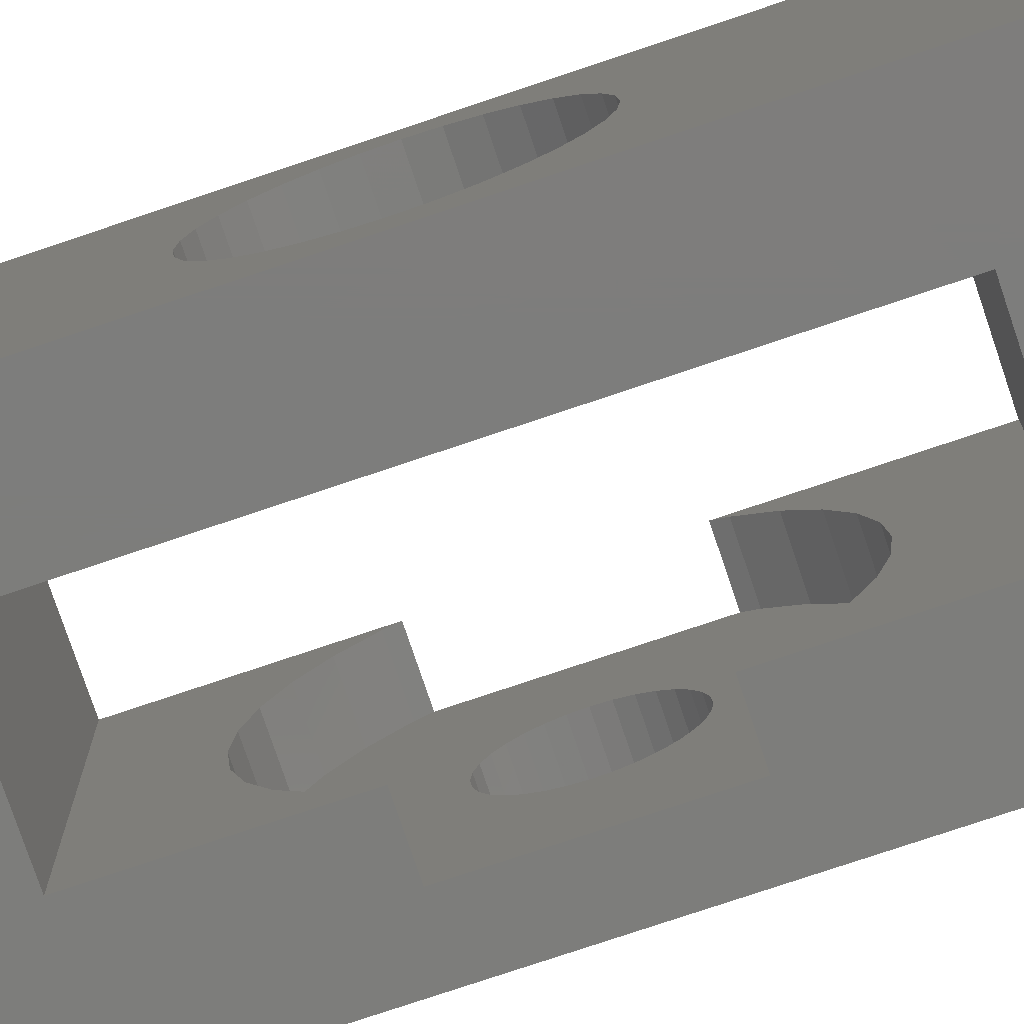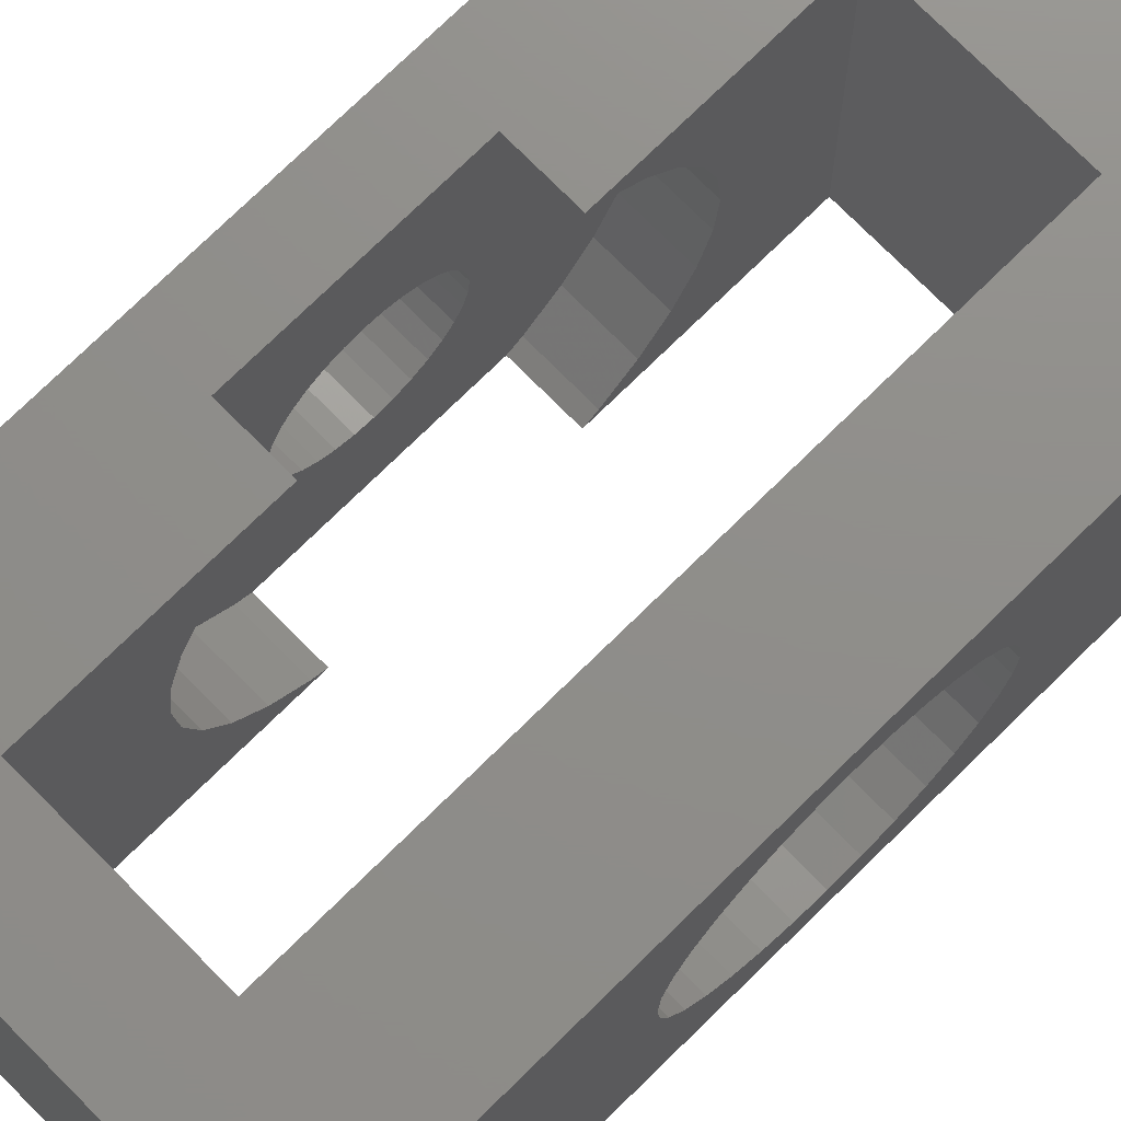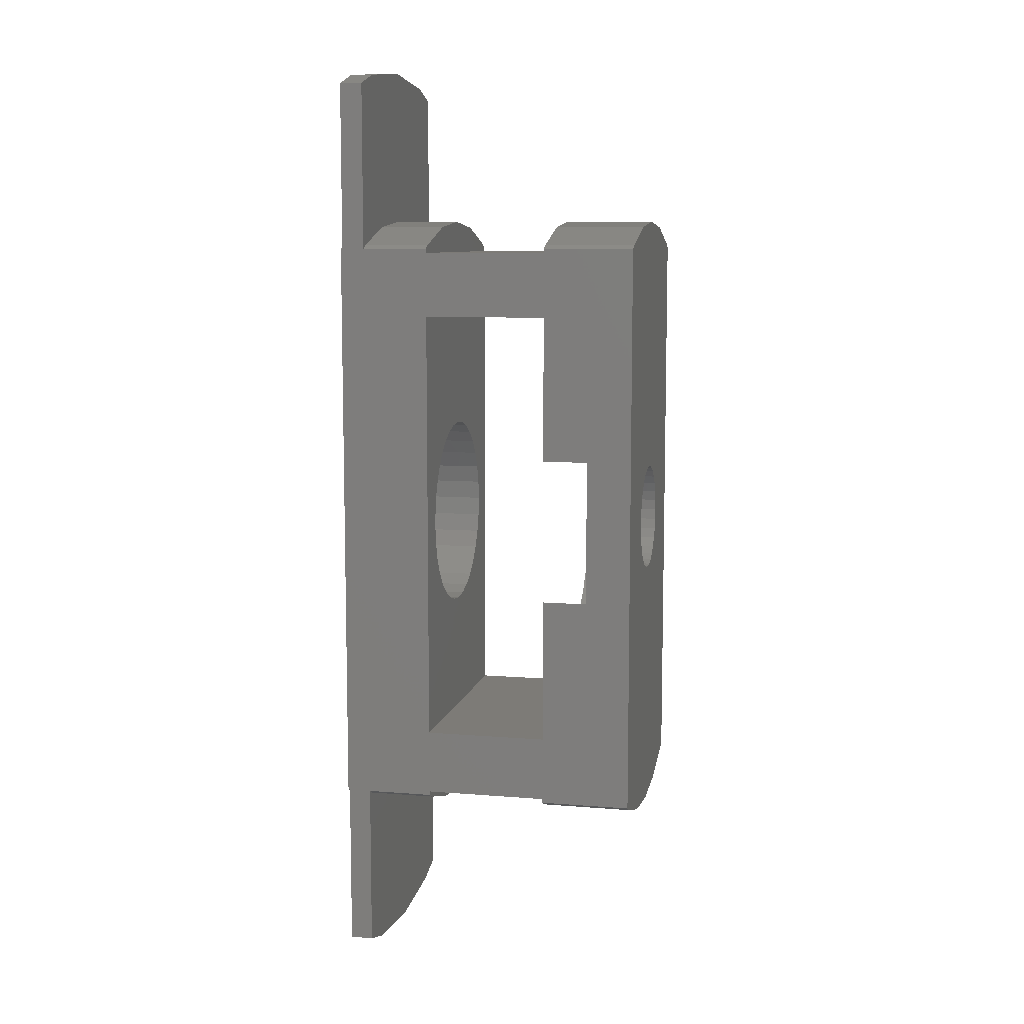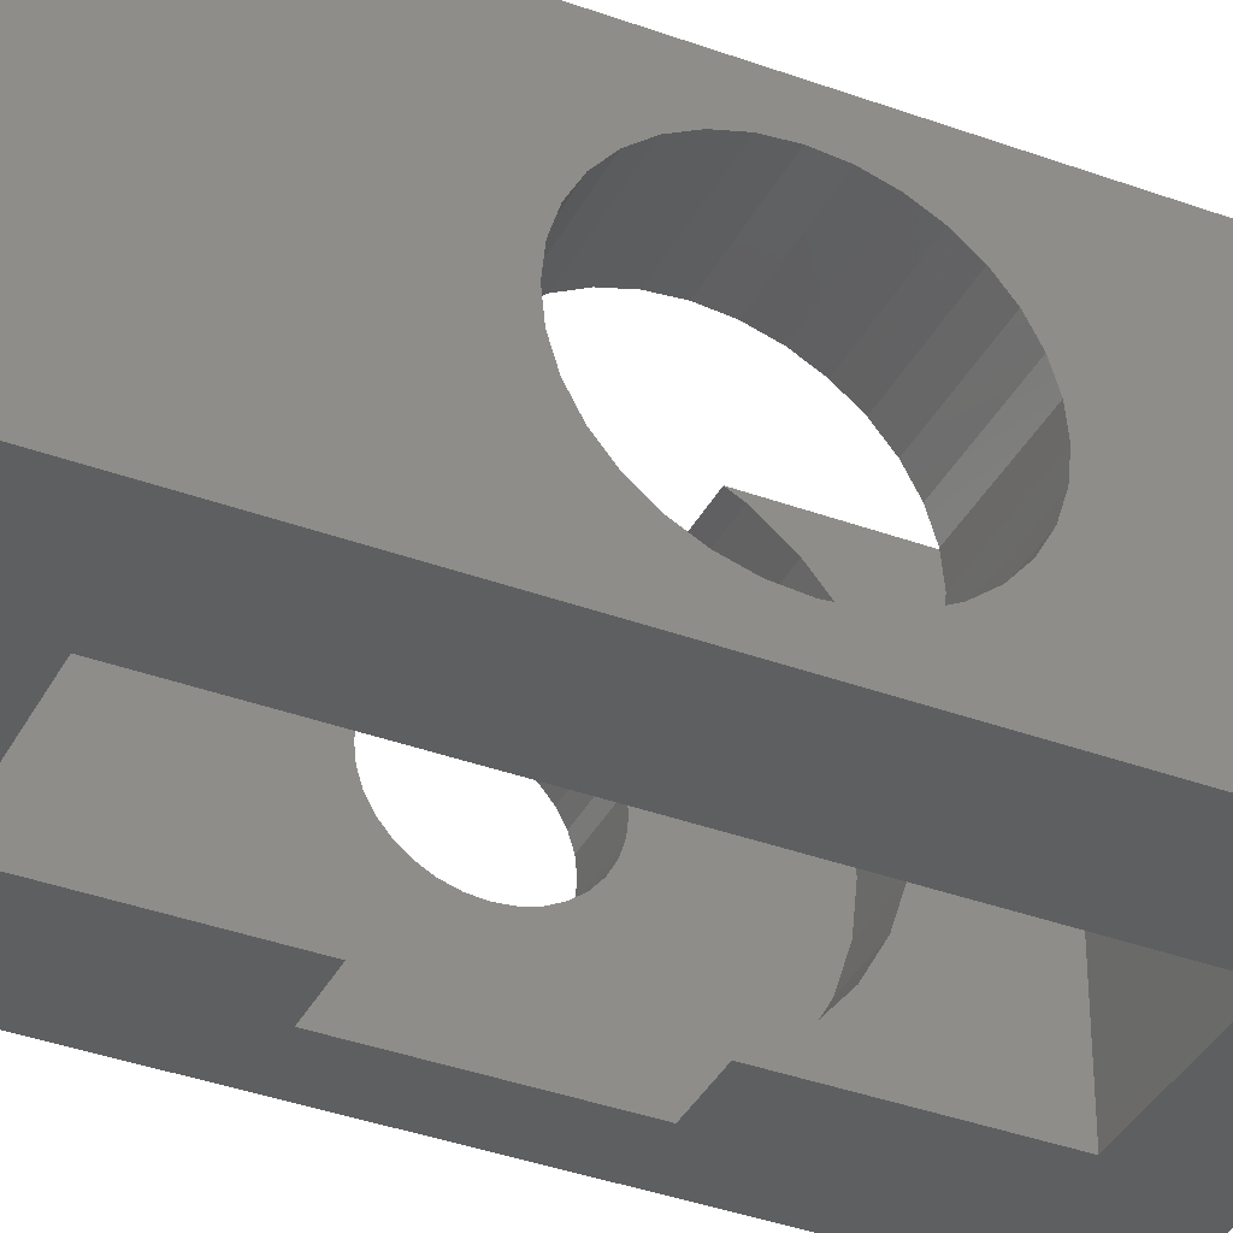
<metadata>
{"format":"stl","ext":"stl","renderer":"f3d","projection":"perspective","resolution":1024,"background":"white","views":[{"elev":-76.6,"azim":108.6,"up":"+Z"},{"elev":73.6,"azim":45.4,"up":"+Z"},{"elev":8.7,"azim":-167.5,"up":"+Y"},{"elev":-37.6,"azim":64.9,"up":"+Z"}]}
</metadata>
<code>
# stl→obj: 300 verts, 608 faces
v -30.5 -24.5 -6.772e-15
v -30.5 -24.03 4.78
v -30.5 -24.03 -4.78
v -30.5 -22.64 9.376
v -30.5 -22.3 10
v -30.5 0.8291 4.168
v -30.5 22.3 10
v -30.5 2.361 3.534
v -30.5 22.64 9.376
v -30.5 3.926 1.626
v -30.5 24.03 4.78
v -30.5 4.25 -7.772e-16
v -30.5 24.5 -6.772e-15
v -30.5 3.005 -3.005
v -30.5 24.03 -4.78
v -30.5 22.64 -9.376
v -30.5 22.3 -10
v -30.5 -22.3 -10
v -30.5 -22.64 -9.376
v -30.5 3.005 3.005
v -30.5 -3.005 -3.005
v -30.5 -3.534 -2.361
v -30.5 -4.168 -0.8291
v -30.5 -3.926 -1.626
v -30.5 0.8291 -4.168
v -30.5 0 -4.25
v -30.5 -2.361 -3.534
v -30.5 -1.626 -3.926
v -30.5 -0.8291 -4.168
v -30.5 1.626 -3.926
v -30.5 2.361 -3.534
v -30.5 3.534 -2.361
v -30.5 3.926 -1.626
v -30.5 4.168 -0.8291
v -30.5 4.168 0.8291
v -30.5 3.534 2.361
v -30.5 -4.168 0.8291
v -30.5 -3.926 1.626
v -30.5 1.626 3.926
v -30.5 -2.361 3.534
v -30.5 -1.626 3.926
v -30.5 0 4.25
v -30.5 -0.8291 4.168
v -30.5 -3.005 3.005
v -30.5 -3.534 2.361
v -30.5 -4.25 -7.772e-16
v -23.5 -24.5 -5.218e-15
v -23.5 -24.03 4.78
v -23.5 -24.03 -4.78
v -23.5 -22.64 -9.376
v -23.5 -22.3 -10
v -23.5 -22 -10
v -27 -5.675 -10
v -23.5 22 -10
v -23.5 22.3 -10
v -27 5.675 -10
v -14 22 -10
v -23.5 17 -10
v -14 22.3 -10
v -8.875 22.3 -10
v -8.875 35.19 -10
v -7.125 35.19 -10
v -7.125 22.3 -10
v -14 -22 -10
v -7 22.3 -10
v -7 -22.3 -10
v -14 17 -10
v -14 -17 -10
v -7.125 -22.3 -10
v -8.875 -22.3 -10
v -14 -22.3 -10
v -7.125 -35.19 -10
v -23.5 -17 -10
v -23.5 -5.675 -10
v -23.5 5.675 -10
v -8.875 -35.19 -10
v -23.5 22.64 -9.376
v -23.5 24.03 -4.78
v -23.5 24.5 -5.218e-15
v -23.5 24.03 4.78
v -23.5 22.64 9.376
v -23.5 22.3 10
v -27 -5.675 10
v -23.5 -22.3 10
v -27 5.675 10
v -23.5 5.675 10
v -14 -17 10
v -23.5 -17 10
v -14 -22 10
v -8.875 -22.3 10
v -14 -22.3 10
v -14 17 10
v -7.125 -22.3 10
v -7 -22.3 10
v -7.125 -35.19 10
v -8.875 -35.19 10
v -23.5 17 10
v -23.5 22 10
v -7 22.3 10
v -7.125 22.3 10
v -23.5 -5.675 10
v -8.875 22.3 10
v -14 22.3 10
v -14 22 10
v -23.5 -22 10
v -8.875 35.19 10
v -7.125 35.19 10
v -23.5 -22.64 9.376
v -27 -4.168 0.8291
v -27 -4.25 -3.832e-47
v -27 -4.168 -0.8291
v -27 -3.926 1.626
v -27 -3.534 2.361
v -27 -3.005 3.005
v -27 -2.361 3.534
v -27 -1.626 3.926
v -27 -0.8291 4.168
v -27 0 4.25
v -27 0.8291 4.168
v -27 1.626 3.926
v -27 2.361 3.534
v -27 3.005 3.005
v -27 3.534 2.361
v -27 3.926 1.626
v -27 4.168 0.8291
v -27 4.25 -3.832e-47
v -27 4.168 -0.8291
v -27 3.926 -1.626
v -27 3.534 -2.361
v -27 3.005 -3.005
v -27 2.361 -3.534
v -27 1.626 -3.926
v -27 0.8291 -4.168
v -27 0 -4.25
v -27 -0.8291 -4.168
v -27 -1.626 -3.926
v -27 -2.361 -3.534
v -27 -3.005 -3.005
v -27 -3.534 -2.361
v -27 -3.926 -1.626
v -14 -24.5 -6.772e-15
v -14 -24.03 4.78
v -14 -24.03 -4.78
v -14 -22.64 9.376
v -14 -22.64 -9.376
v -8.875 -22.64 -9.376
v -8.875 -36.75 -5.634e-15
v -8.875 -36.04 7.17
v -8.875 -36.04 -7.17
v -8.875 -22.64 9.376
v -8.875 -24.03 4.78
v -8.875 -24.5 -5.634e-15
v -8.875 -24.03 -4.78
v -7.125 -36.04 -7.17
v -7.125 -36.04 7.17
v -7.125 -36.75 -5.246e-15
v -7.125 -22.64 -9.376
v -7.125 -24.03 -4.78
v -7.125 -24.5 -5.246e-15
v -7.125 -24.03 4.78
v -7.125 -22.64 9.376
v -7 -22.64 -9.376
v -7 -24.03 4.78
v -7 -24.5 -5.218e-15
v -7 -24.03 -4.78
v -7 -7.477 -1.487
v -7 7.477 1.487
v -7 7.623 0
v -7 24.5 -5.218e-15
v -7 2.917 7.043
v -7 4.235 6.338
v -7 22.64 9.376
v -7 0 7.623
v -7 1.487 7.477
v -7 -22.64 9.376
v -7 -7.043 -2.917
v -7 -7.623 0
v -7 -7.477 1.487
v -7 -2.917 7.043
v -7 -1.487 7.477
v -7 7.477 -1.487
v -7 7.043 -2.917
v -7 24.03 -4.78
v -7 -7.043 2.917
v -7 -6.338 4.235
v -7 -5.39 5.39
v -7 6.338 -4.235
v -7 22.64 -9.376
v -7 -4.235 6.338
v -7 7.043 2.917
v -7 5.39 5.39
v -7 6.338 4.235
v -7 24.03 4.78
v -7 -2.917 -7.043
v -7 -4.235 -6.338
v -7 5.39 -5.39
v -7 4.235 -6.338
v -7 -1.487 -7.477
v -7 2.917 -7.043
v -7 1.487 -7.477
v -7 0 -7.623
v -7 -5.39 -5.39
v -7 -6.338 -4.235
v -7.125 22.64 -9.376
v -7.125 24.5 -5.246e-15
v -7.125 24.03 -4.78
v -7.125 22.64 9.376
v -7.125 24.03 4.78
v -7.125 36.04 -7.17
v -7.125 36.75 -5.246e-15
v -7.125 36.04 7.17
v -8.875 36.04 -7.17
v -8.875 22.64 9.376
v -8.875 36.04 7.17
v -8.875 36.75 -5.634e-15
v -8.875 22.64 -9.376
v -8.875 24.03 -4.78
v -8.875 24.5 -5.634e-15
v -8.875 24.03 4.78
v -14 22.64 -9.376
v -14 22.64 9.376
v -14 24.03 4.78
v -14 24.5 -6.772e-15
v -14 24.03 -4.78
v -27 -6.417 9.603
v -27 -8.167 8.167
v -27 -9.603 6.417
v -27 -11.33 2.253
v -27 -10.67 4.42
v -27 -11.55 -7.772e-16
v -27 -11.33 -2.253
v -27 -10.67 -4.42
v -27 -9.603 -6.417
v -27 -8.167 -8.167
v -27 -6.417 -9.603
v -27 8.167 -8.167
v -27 11.55 -7.772e-16
v -27 11.33 -2.253
v -27 11.33 2.253
v -27 10.67 4.42
v -27 9.603 6.417
v -27 8.167 8.167
v -27 6.417 9.603
v -27 9.603 -6.417
v -27 6.417 -9.603
v -27 10.67 -4.42
v -23.5 6.417 -9.603
v -23.5 8.167 -8.167
v -23.5 6.417 9.603
v -23.5 8.167 8.167
v -23.5 9.603 6.417
v -23.5 10.67 4.42
v -23.5 11.33 2.253
v -23.5 11.55 0
v -23.5 11.33 -2.253
v -23.5 10.67 -4.42
v -23.5 9.603 -6.417
v -14 1.487 7.477
v -14 -7.623 -1.554e-15
v -14 -7.477 -1.487
v -14 -7.043 -2.917
v -14 -6.338 -4.235
v -14 -5.39 -5.39
v -14 -4.235 -6.338
v -14 -2.917 -7.043
v -14 -1.487 -7.477
v -14 0 -7.623
v -14 2.917 -7.043
v -14 1.487 -7.477
v -14 4.235 -6.338
v -14 5.39 -5.39
v -14 6.338 -4.235
v -14 7.043 -2.917
v -14 -7.043 2.917
v -14 -6.338 4.235
v -14 7.477 -1.487
v -14 7.623 -1.554e-15
v -14 -5.39 5.39
v -14 7.477 1.487
v -14 7.043 2.917
v -14 -4.235 6.338
v -14 6.338 4.235
v -14 -2.917 7.043
v -14 5.39 5.39
v -14 4.235 6.338
v -14 -1.487 7.477
v -14 2.917 7.043
v -14 0 7.623
v -14 -7.477 1.487
v -23.5 -6.417 -9.603
v -23.5 -8.167 -8.167
v -23.5 -11.55 0
v -23.5 -11.33 2.253
v -23.5 -9.603 -6.417
v -23.5 -10.67 -4.42
v -23.5 -10.67 4.42
v -23.5 -9.603 6.417
v -23.5 -8.167 8.167
v -23.5 -6.417 9.603
v -23.5 -11.33 -2.253
f 1 2 3
f 3 2 4
f 3 4 5
f 6 5 7
f 8 7 9
f 10 9 11
f 12 11 13
f 14 13 15
f 3 15 16
f 3 16 17
f 3 17 18
f 3 18 19
f 8 9 20
f 21 3 22
f 3 23 24
f 3 24 22
f 25 15 26
f 3 21 27
f 3 27 28
f 3 28 29
f 3 29 26
f 3 26 15
f 30 15 25
f 31 15 30
f 14 15 31
f 32 13 14
f 33 13 32
f 34 13 33
f 12 13 34
f 35 11 12
f 36 9 10
f 20 9 36
f 37 3 38
f 39 7 8
f 40 3 41
f 42 5 6
f 39 6 7
f 43 5 42
f 41 5 43
f 3 5 41
f 44 3 40
f 38 3 45
f 3 44 45
f 3 37 46
f 23 3 46
f 10 11 35
f 2 1 47
f 48 2 47
f 47 1 3
f 49 47 3
f 49 3 19
f 50 49 19
f 50 19 18
f 51 50 18
f 52 51 53
f 54 17 55
f 56 17 54
f 54 57 58
f 57 59 60
f 60 61 62
f 60 62 63
f 64 65 66
f 67 65 68
f 64 69 70
f 64 70 71
f 69 72 70
f 67 63 65
f 64 66 69
f 67 60 63
f 68 65 64
f 73 52 53
f 53 17 56
f 74 73 53
f 58 56 54
f 18 17 53
f 18 53 51
f 68 52 73
f 57 60 67
f 58 57 67
f 75 56 58
f 70 72 76
f 52 68 64
f 17 16 55
f 55 16 77
f 16 15 77
f 77 15 78
f 15 13 78
f 78 13 79
f 11 80 13
f 13 80 79
f 9 81 11
f 11 81 80
f 7 82 9
f 9 82 81
f 83 5 84
f 85 86 7
f 87 88 89
f 90 89 91
f 92 93 94
f 95 90 96
f 93 90 95
f 97 92 98
f 99 100 94
f 101 83 88
f 100 102 94
f 102 103 94
f 103 104 94
f 105 83 84
f 88 83 105
f 83 85 7
f 98 82 7
f 7 5 83
f 86 97 7
f 92 90 93
f 98 7 97
f 104 92 94
f 104 98 92
f 90 87 89
f 89 88 105
f 92 87 90
f 106 100 107
f 106 102 100
f 5 4 108
f 84 5 108
f 4 2 48
f 108 4 48
f 109 110 37
f 37 110 46
f 111 23 110
f 110 23 46
f 112 109 38
f 38 109 37
f 113 112 45
f 45 112 38
f 114 113 44
f 44 113 45
f 115 114 40
f 40 114 44
f 116 115 41
f 41 115 40
f 117 116 43
f 43 116 41
f 118 117 42
f 42 117 43
f 119 118 6
f 6 118 42
f 120 119 39
f 39 119 6
f 121 120 8
f 8 120 39
f 122 121 20
f 20 121 8
f 36 123 122
f 20 36 122
f 10 124 123
f 36 10 123
f 35 125 124
f 10 35 124
f 12 126 125
f 35 12 125
f 127 126 12
f 34 127 12
f 128 127 34
f 33 128 34
f 129 128 33
f 32 129 33
f 130 129 32
f 14 130 32
f 131 130 14
f 31 131 14
f 132 131 31
f 30 132 31
f 133 132 30
f 25 133 30
f 134 133 25
f 26 134 25
f 135 134 26
f 29 135 26
f 136 135 29
f 28 136 29
f 137 136 28
f 27 137 28
f 138 137 27
f 21 138 27
f 138 21 139
f 139 21 22
f 139 22 140
f 140 22 24
f 140 24 111
f 111 24 23
f 48 47 49
f 51 48 50
f 50 48 49
f 52 48 51
f 105 48 52
f 84 48 105
f 108 48 84
f 105 52 64
f 89 105 64
f 141 142 143
f 143 142 144
f 143 144 91
f 143 91 89
f 143 89 64
f 143 64 71
f 143 71 145
f 146 145 71
f 70 146 71
f 147 148 149
f 149 148 96
f 149 96 90
f 149 90 150
f 149 150 151
f 151 152 149
f 152 153 149
f 153 146 149
f 146 70 149
f 149 70 76
f 154 149 76
f 72 154 76
f 155 156 154
f 69 155 72
f 72 155 154
f 157 155 69
f 158 155 157
f 159 155 158
f 160 155 159
f 161 155 160
f 93 155 161
f 95 155 93
f 162 157 69
f 66 162 69
f 163 164 165
f 66 163 162
f 162 163 165
f 166 163 66
f 167 168 169
f 170 171 172
f 173 174 99
f 175 163 94
f 176 166 66
f 177 178 163
f 179 180 163
f 181 182 183
f 184 163 178
f 185 186 163
f 187 65 188
f 189 179 163
f 190 167 169
f 189 163 186
f 191 192 193
f 174 170 172
f 94 180 99
f 94 163 180
f 180 173 99
f 99 174 172
f 172 171 193
f 171 191 193
f 193 192 169
f 192 190 169
f 168 181 183
f 169 168 183
f 184 185 163
f 183 182 188
f 182 187 188
f 194 195 66
f 65 196 197
f 198 194 66
f 65 197 199
f 65 200 66
f 65 199 200
f 200 201 66
f 195 202 66
f 202 203 66
f 203 176 66
f 201 198 66
f 166 177 163
f 187 196 65
f 63 204 65
f 65 204 188
f 205 206 107
f 107 100 207
f 206 204 107
f 208 107 207
f 208 205 107
f 204 63 107
f 63 62 107
f 62 209 107
f 209 210 107
f 210 211 107
f 61 212 62
f 62 212 209
f 102 106 213
f 213 106 214
f 213 214 215
f 213 215 212
f 213 212 61
f 216 61 60
f 217 61 216
f 218 61 217
f 219 61 218
f 213 61 219
f 59 220 60
f 60 220 216
f 57 104 59
f 59 104 103
f 59 103 221
f 59 221 222
f 59 222 223
f 59 223 224
f 59 224 220
f 54 98 57
f 57 98 104
f 98 54 55
f 78 98 77
f 77 98 55
f 79 98 78
f 80 98 79
f 81 98 80
f 82 98 81
f 225 226 227
f 228 225 229
f 229 225 227
f 230 225 228
f 231 225 230
f 232 225 231
f 233 225 232
f 234 225 233
f 235 225 234
f 53 225 235
f 111 225 53
f 111 110 225
f 131 132 56
f 129 130 236
f 237 225 238
f 239 225 237
f 240 225 239
f 241 225 240
f 242 225 241
f 243 225 242
f 85 225 243
f 83 225 85
f 127 128 244
f 121 122 238
f 130 131 245
f 120 225 119
f 121 225 120
f 122 123 238
f 238 225 121
f 238 123 246
f 123 124 246
f 246 125 244
f 125 126 244
f 244 128 236
f 128 129 236
f 236 130 245
f 245 131 56
f 56 132 53
f 132 133 53
f 115 116 225
f 133 134 53
f 134 135 53
f 135 136 53
f 136 137 53
f 137 138 53
f 112 113 225
f 138 139 53
f 139 140 53
f 140 111 53
f 110 109 225
f 113 114 225
f 109 112 225
f 116 117 225
f 118 225 117
f 126 127 244
f 118 119 225
f 124 125 246
f 114 115 225
f 56 75 247
f 245 56 247
f 247 75 58
f 248 247 58
f 249 97 86
f 250 97 249
f 251 97 250
f 252 97 251
f 253 97 252
f 254 255 97
f 97 255 58
f 255 256 58
f 256 257 58
f 257 248 58
f 253 254 97
f 97 58 67
f 92 97 67
f 258 87 92
f 68 87 259
f 68 259 260
f 68 260 261
f 68 261 262
f 68 262 263
f 68 263 264
f 68 264 265
f 68 265 266
f 68 266 67
f 266 267 67
f 268 67 269
f 270 67 268
f 271 67 270
f 272 67 271
f 273 67 272
f 274 87 275
f 67 273 92
f 273 276 92
f 276 277 92
f 275 87 278
f 277 279 92
f 279 280 92
f 278 87 281
f 280 282 92
f 281 87 283
f 282 284 92
f 284 285 92
f 283 87 286
f 285 287 92
f 288 87 258
f 287 258 92
f 286 87 288
f 289 87 274
f 259 87 289
f 269 67 267
f 73 88 68
f 68 88 87
f 290 73 74
f 291 73 290
f 292 293 88
f 294 73 291
f 295 73 294
f 88 73 295
f 296 88 293
f 297 88 296
f 298 88 297
f 299 88 298
f 101 88 299
f 295 300 88
f 300 292 88
f 290 74 53
f 235 290 53
f 103 102 221
f 221 102 213
f 106 107 214
f 214 107 211
f 100 99 207
f 207 99 172
f 93 161 175
f 94 93 175
f 96 148 155
f 95 96 155
f 91 144 150
f 90 91 150
f 299 225 101
f 101 225 83
f 249 86 243
f 243 86 85
f 152 141 143
f 153 152 143
f 153 143 145
f 146 153 145
f 144 142 151
f 150 144 151
f 142 141 152
f 151 142 152
f 156 147 149
f 154 156 149
f 148 147 156
f 155 148 156
f 161 160 163
f 175 161 163
f 160 159 164
f 163 160 164
f 164 159 158
f 165 164 158
f 165 158 157
f 162 165 157
f 207 172 208
f 208 172 193
f 208 193 205
f 205 193 169
f 206 205 183
f 183 205 169
f 204 206 188
f 188 206 183
f 166 260 177
f 177 260 259
f 176 261 166
f 166 261 260
f 203 262 176
f 176 262 261
f 202 263 203
f 203 263 262
f 202 195 264
f 263 202 264
f 195 194 265
f 264 195 265
f 194 198 266
f 265 194 266
f 198 201 267
f 266 198 267
f 201 200 269
f 267 201 269
f 200 199 268
f 269 200 268
f 199 197 270
f 268 199 270
f 197 196 271
f 270 197 271
f 196 187 272
f 271 196 272
f 187 182 273
f 272 187 273
f 182 181 276
f 273 182 276
f 181 168 277
f 276 181 277
f 277 168 167
f 279 277 167
f 279 167 190
f 280 279 190
f 280 190 192
f 282 280 192
f 282 192 191
f 284 282 191
f 191 171 284
f 284 171 285
f 171 170 285
f 285 170 287
f 170 174 287
f 287 174 258
f 174 173 258
f 258 173 288
f 173 180 288
f 288 180 286
f 180 179 286
f 286 179 283
f 179 189 283
f 283 189 281
f 189 186 281
f 281 186 278
f 186 185 278
f 278 185 275
f 185 184 275
f 275 184 274
f 184 178 274
f 274 178 289
f 178 177 289
f 289 177 259
f 214 211 215
f 215 211 210
f 212 215 209
f 209 215 210
f 221 213 222
f 222 213 219
f 222 219 223
f 223 219 218
f 224 223 217
f 217 223 218
f 220 224 216
f 216 224 217
f 298 226 299
f 299 226 225
f 250 249 242
f 242 249 243
f 241 251 250
f 242 241 250
f 240 252 251
f 241 240 251
f 239 253 252
f 240 239 252
f 237 254 253
f 239 237 253
f 238 255 254
f 237 238 254
f 246 256 255
f 238 246 255
f 244 257 256
f 246 244 256
f 236 248 257
f 244 236 257
f 245 247 248
f 236 245 248
f 291 290 235
f 234 291 235
f 291 234 294
f 294 234 233
f 294 233 295
f 295 233 232
f 295 232 300
f 300 232 231
f 300 231 292
f 292 231 230
f 292 230 293
f 293 230 228
f 293 228 296
f 296 228 229
f 296 229 297
f 297 229 227
f 297 227 298
f 298 227 226

</code>
